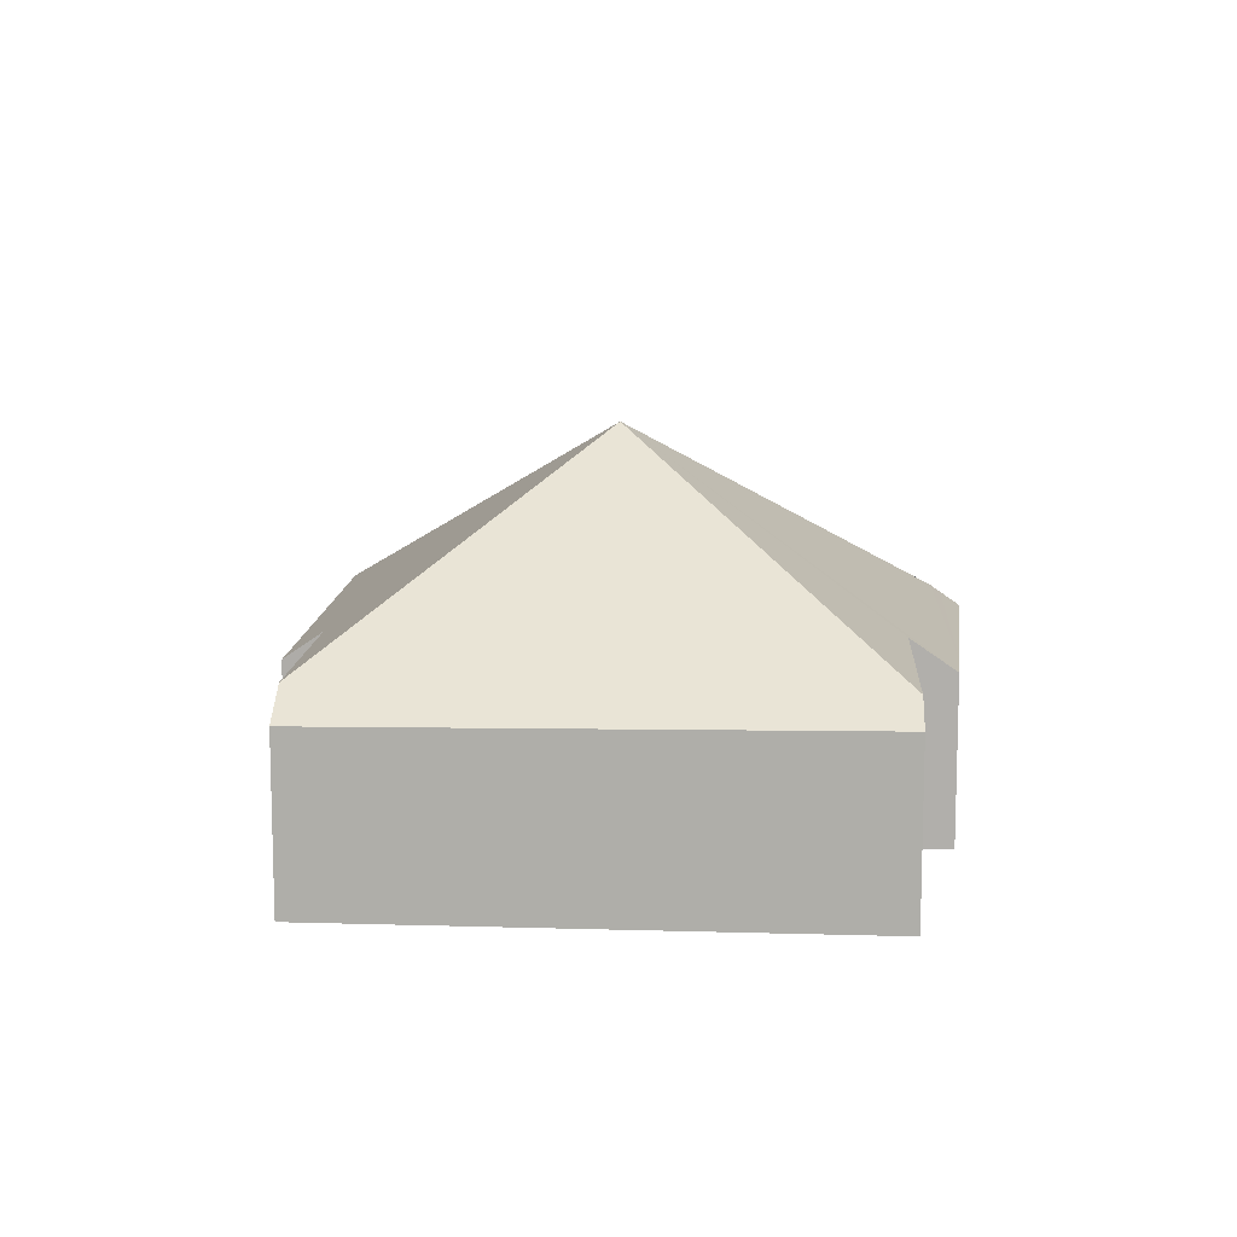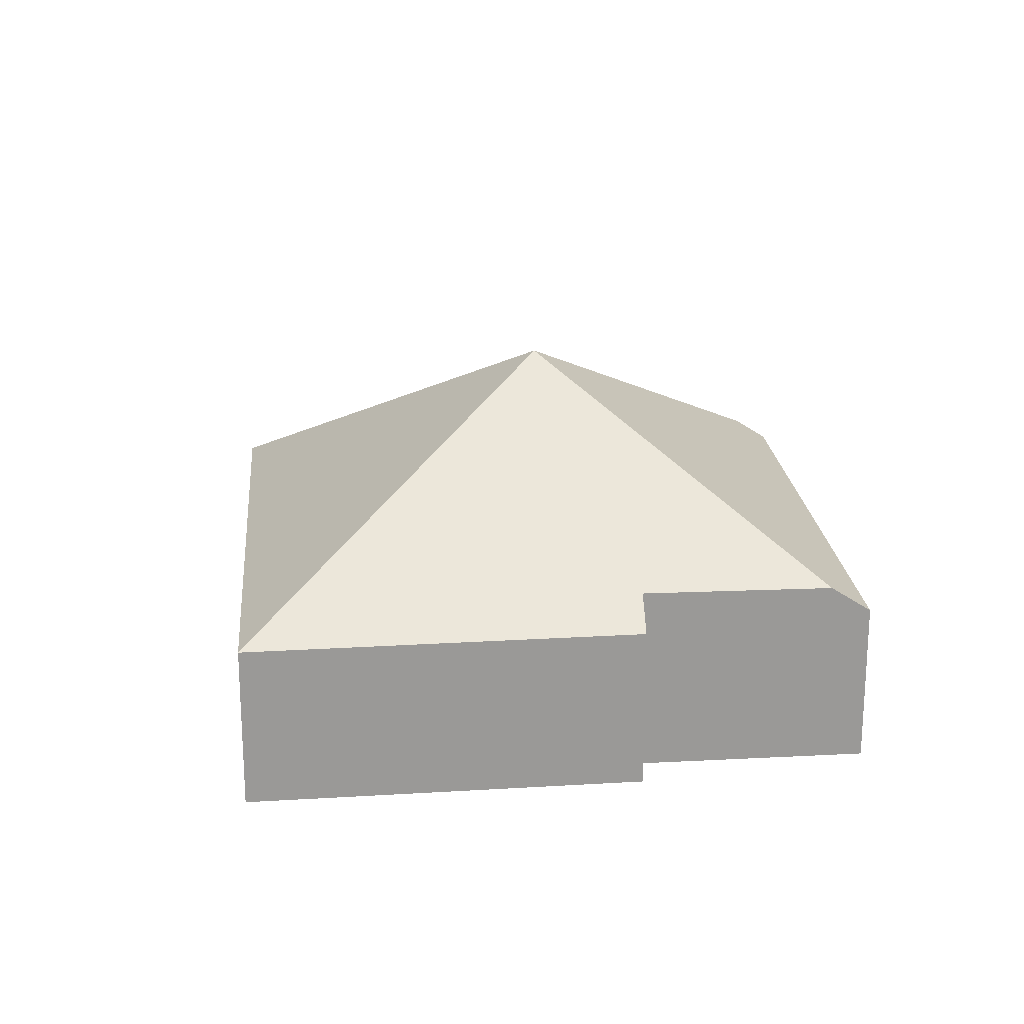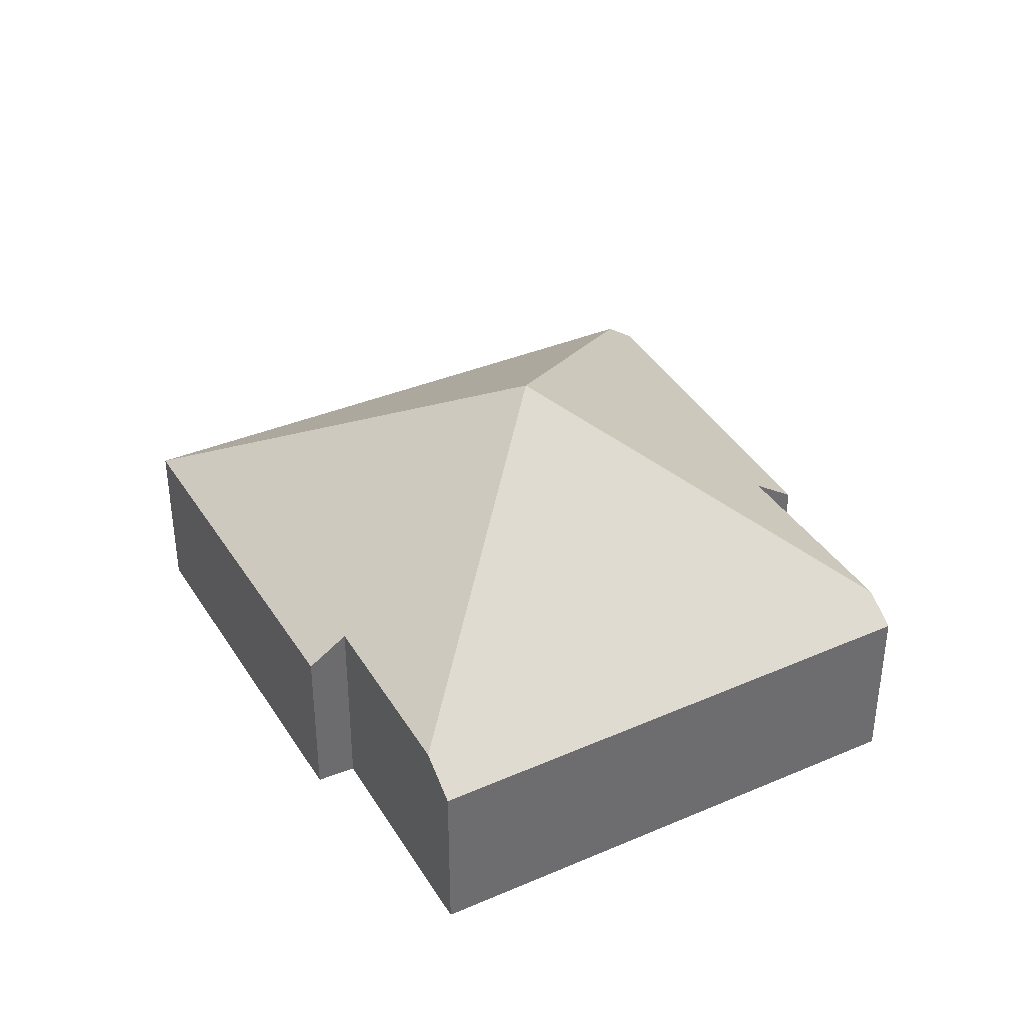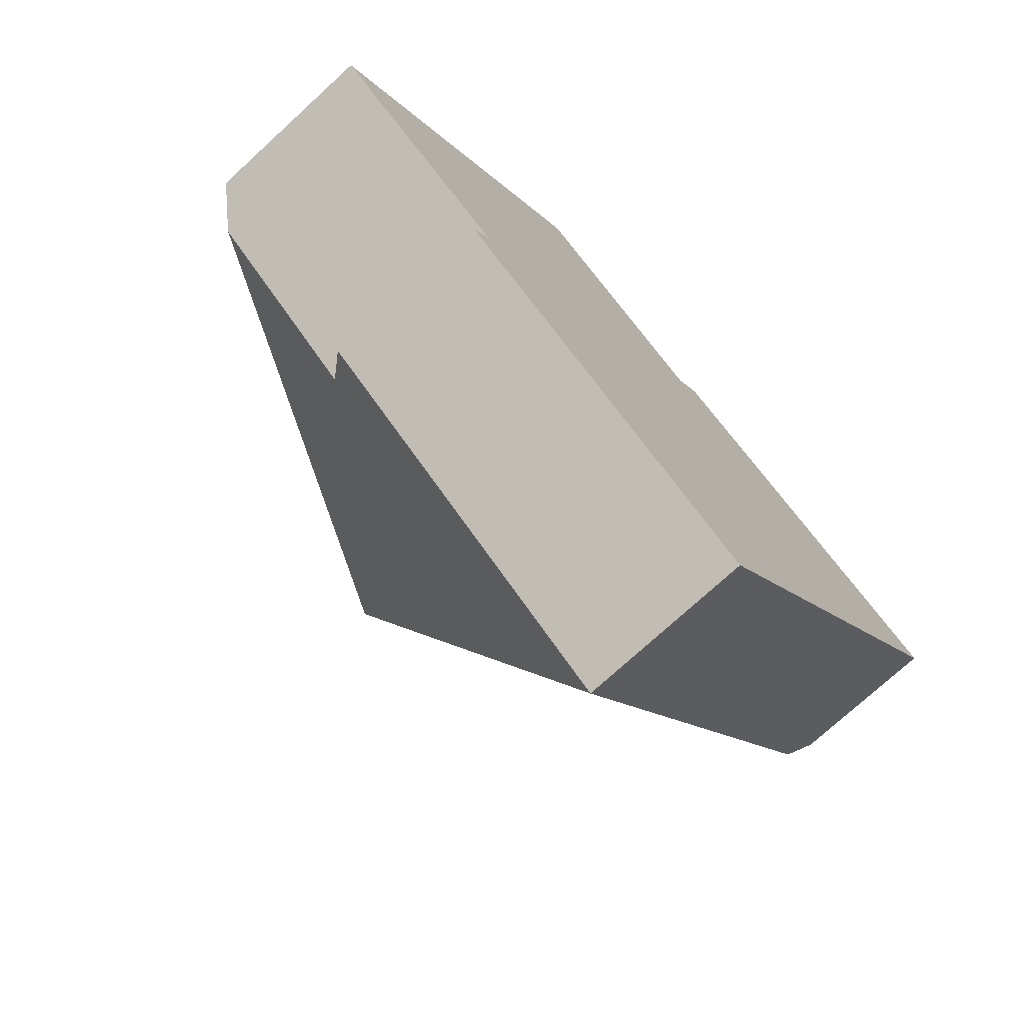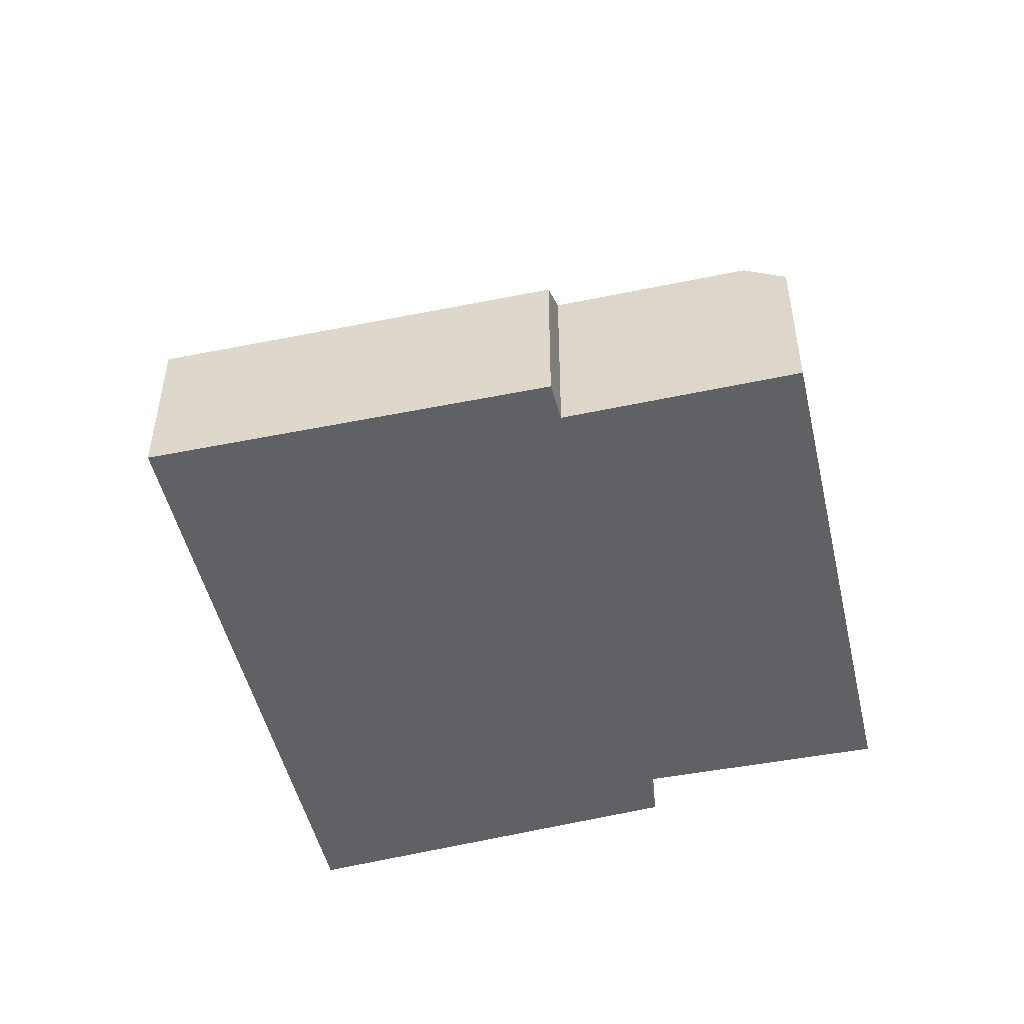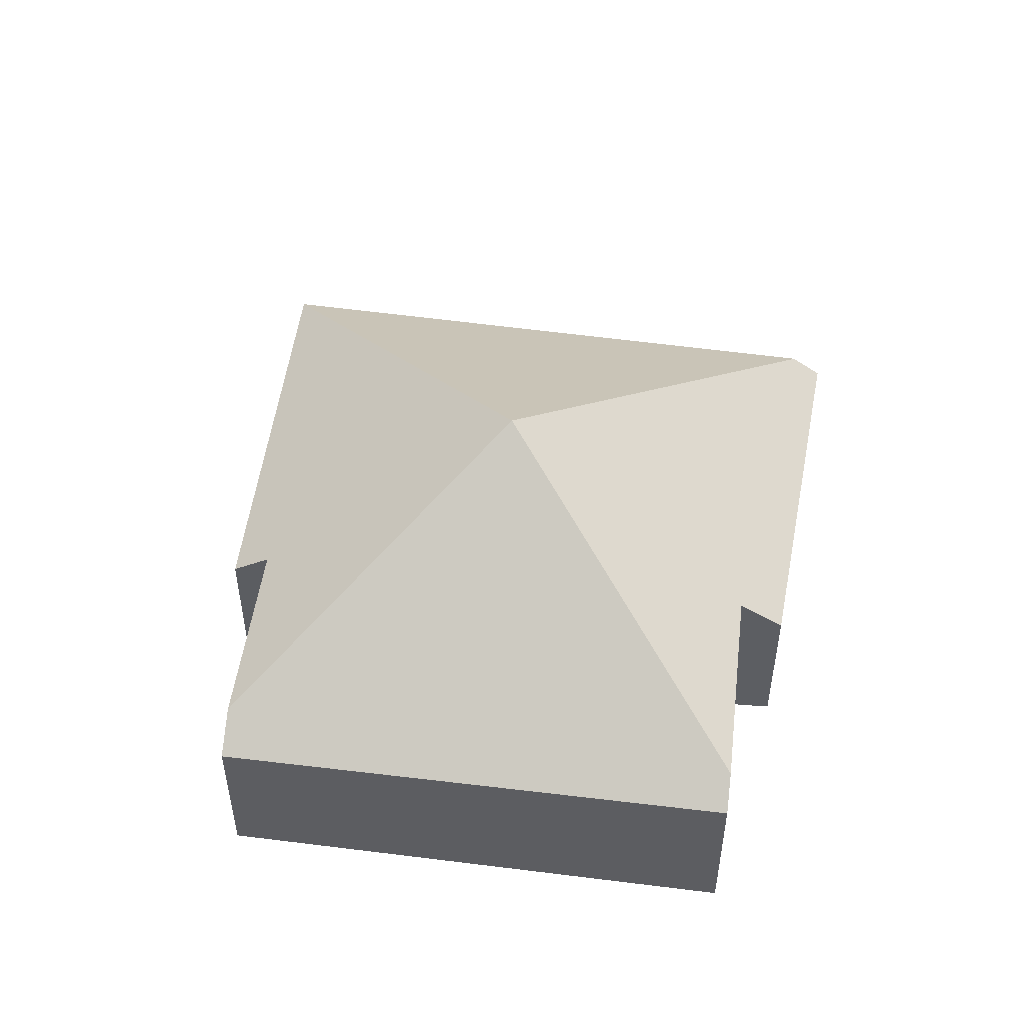
<metadata>
{"format":"obj","ext":"obj","renderer":"f3d","projection":"perspective","resolution":1024,"background":"white","views":[{"elev":11.7,"azim":-50.9,"up":"+Y"},{"elev":21.4,"azim":-150.8,"up":"+Y"},{"elev":38.4,"azim":-83.5,"up":"+Y"},{"elev":-74.4,"azim":-47.5,"up":"+Z"},{"elev":-50.4,"azim":-132.2,"up":"+Y"},{"elev":52.0,"azim":-47.2,"up":"+Y"}]}
</metadata>
<code>
v  4.657 1.809 2.671
v  3.834 3.484 0.287
v  3.073 1.791 3.828
v  4.921 1.513 3.007
v  5.48 1.484 2.661
v  7.849 1.549 0.864
v  7.901 1.484 0.941
v  8.008 1.353 1.098
v  4.707 1.553 -3.755
v  1.62 1.553 -1.562
v  1.816 1.806 -1.253
v  0.317 1.789 -0.219
v  2.817 1.586 4.015
v  0 1.54 9.43e-17
v  1.816 7.672e-17 -1.253
v  1.62 9.564e-17 -1.562
v  2.817 -2.458e-16 4.015
v  0 0 0
v  4.657 -1.636e-16 2.671
v  4.921 -1.841e-16 3.007
v  0.317 1.341e-17 -0.219
v  4.707 2.299e-16 -3.755
v  3.073 -2.344e-16 3.828
v  5.48 -1.629e-16 2.661
v  8.008 -6.723e-17 1.098
v  7.901 -5.762e-17 0.941
v  7.849 -5.29e-17 0.864
g defaultobject
f 1 2 3
f 2 1 4
f 2 4 5
f 2 5 6
f 6 5 7
f 7 5 8
f 2 6 9
f 10 2 9
f 2 10 11
f 2 11 12
f 13 12 14
f 12 13 2
f 2 13 3
f 10 15 11
f 15 10 16
f 14 17 13
f 17 14 18
f 19 4 1
f 4 19 20
f 15 12 11
f 12 15 21
f 12 21 14
f 14 21 18
f 22 10 9
f 10 22 16
f 13 1 3
f 1 13 17
f 1 17 19
f 19 17 23
f 20 5 4
f 5 20 8
f 8 20 24
f 8 24 25
f 7 9 6
f 9 7 8
f 9 8 25
f 9 25 26
f 9 26 22
f 22 26 27
f 23 15 19
f 15 23 21
f 21 23 17
f 21 17 18
f 24 26 25
f 26 24 27
f 27 24 22
f 22 24 16
f 16 24 20
f 16 20 19
f 16 19 15

</code>
